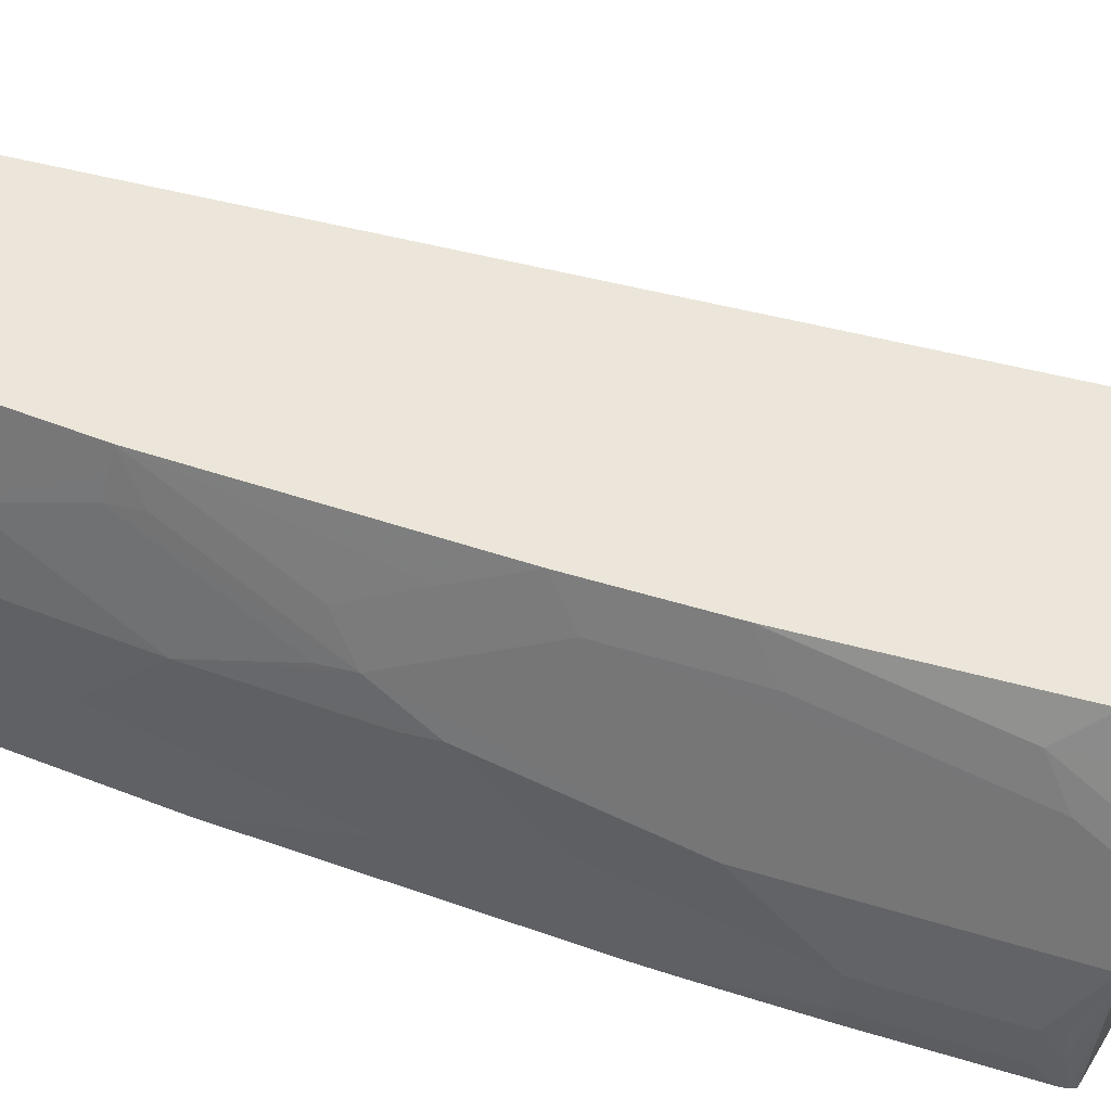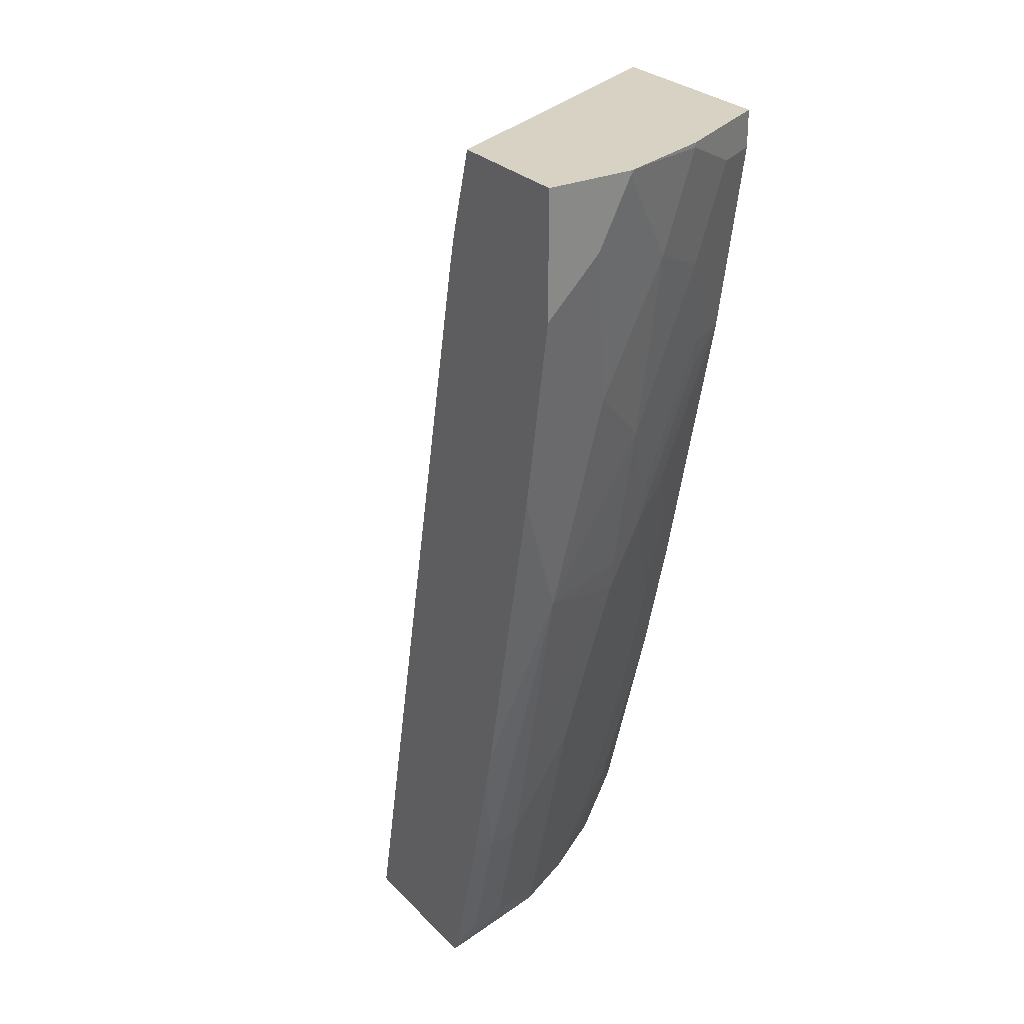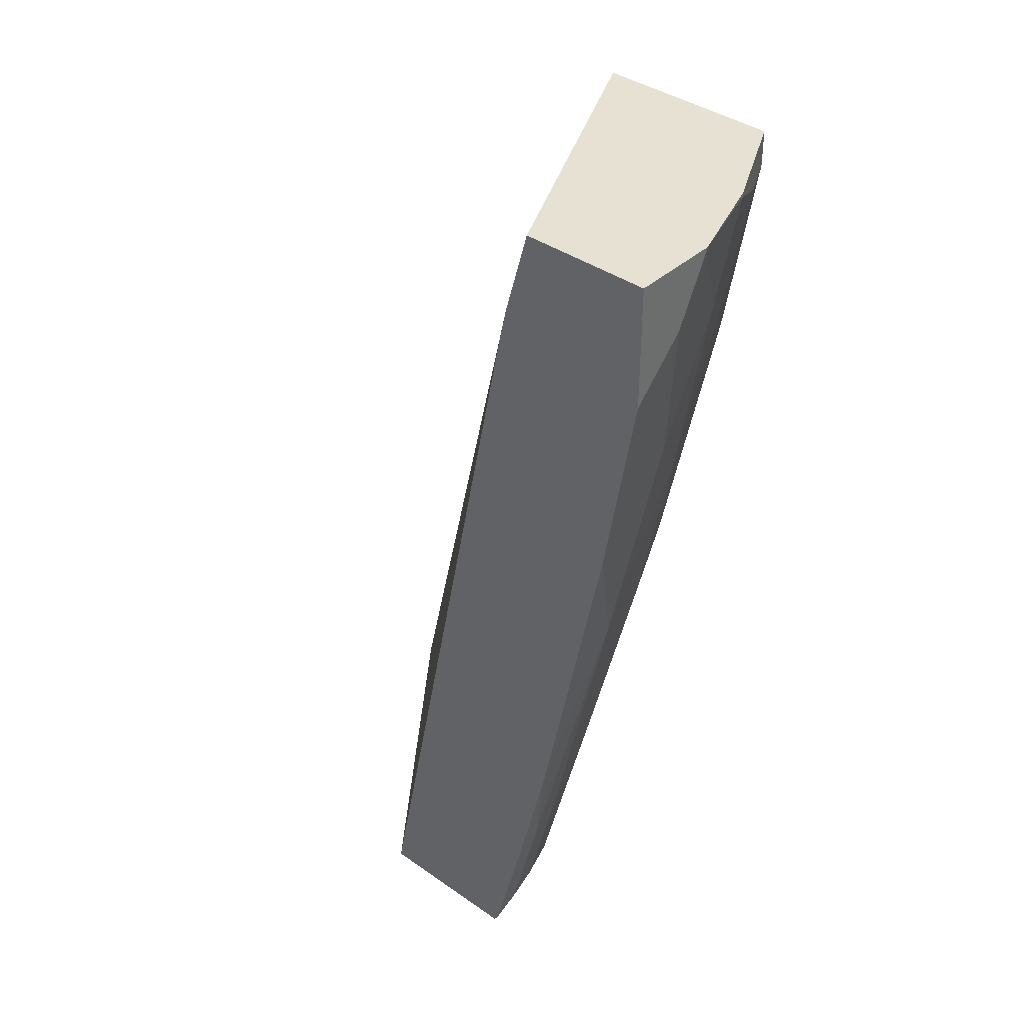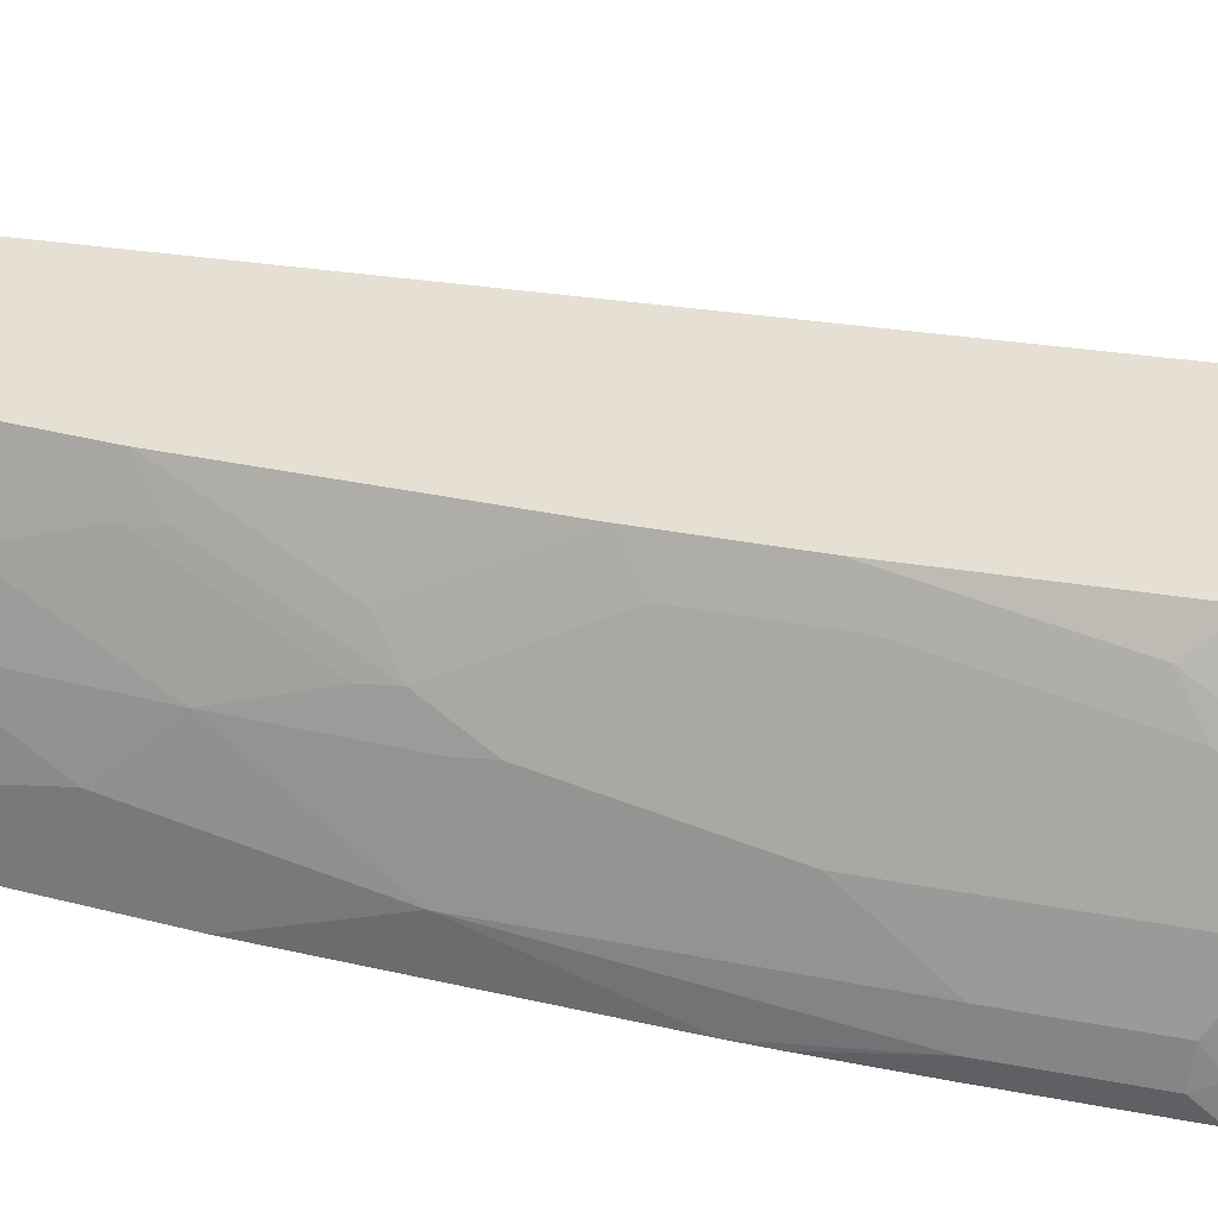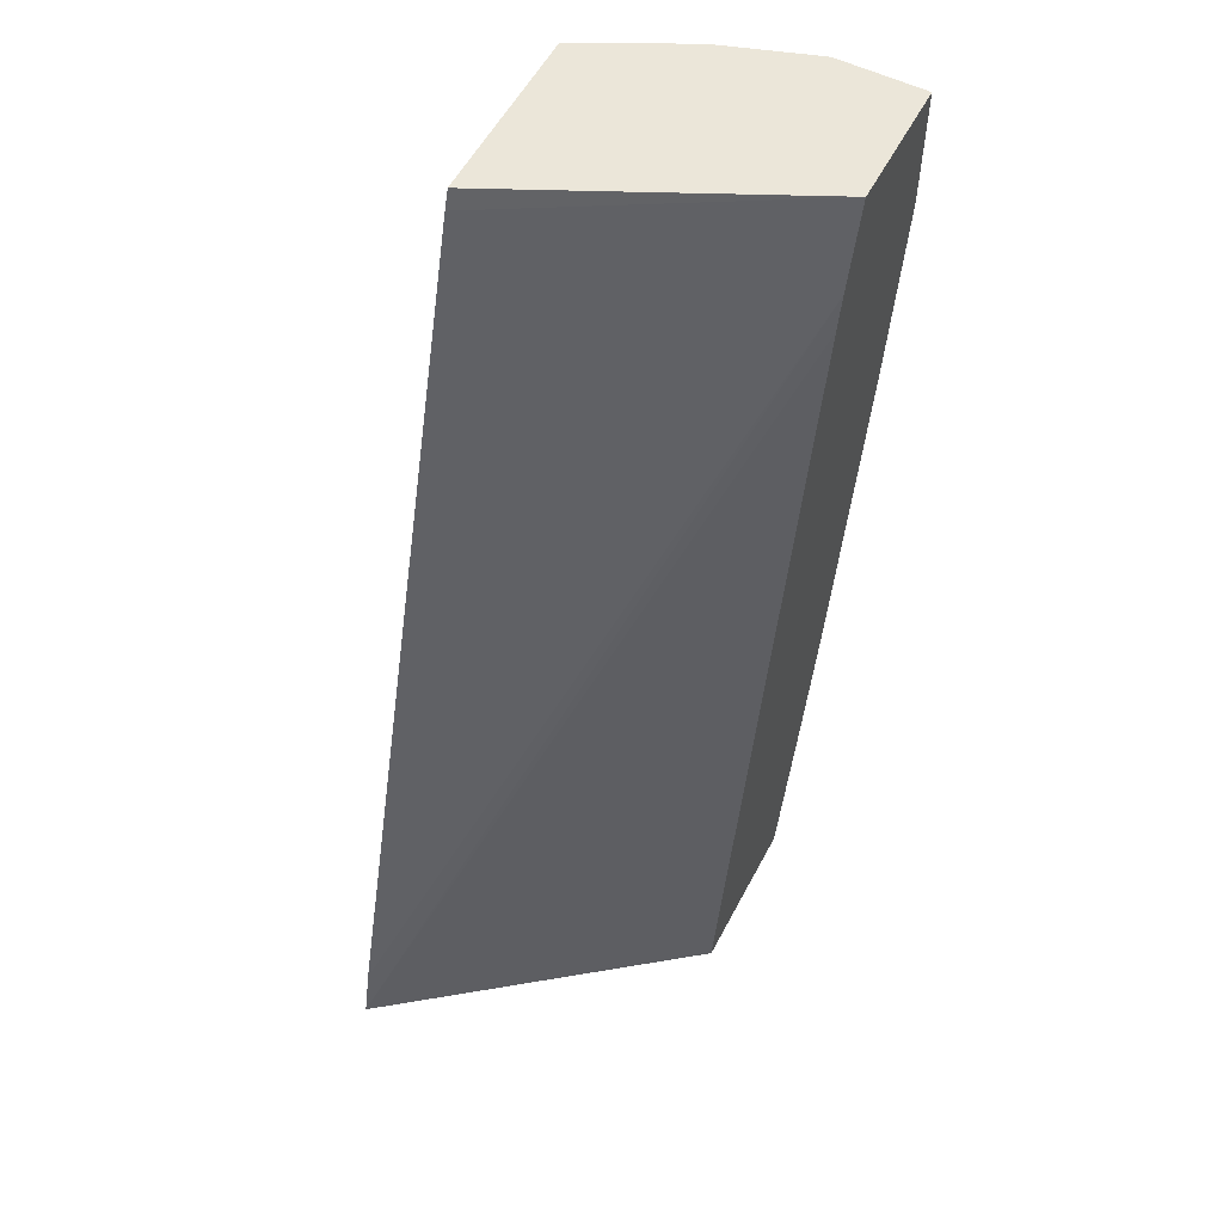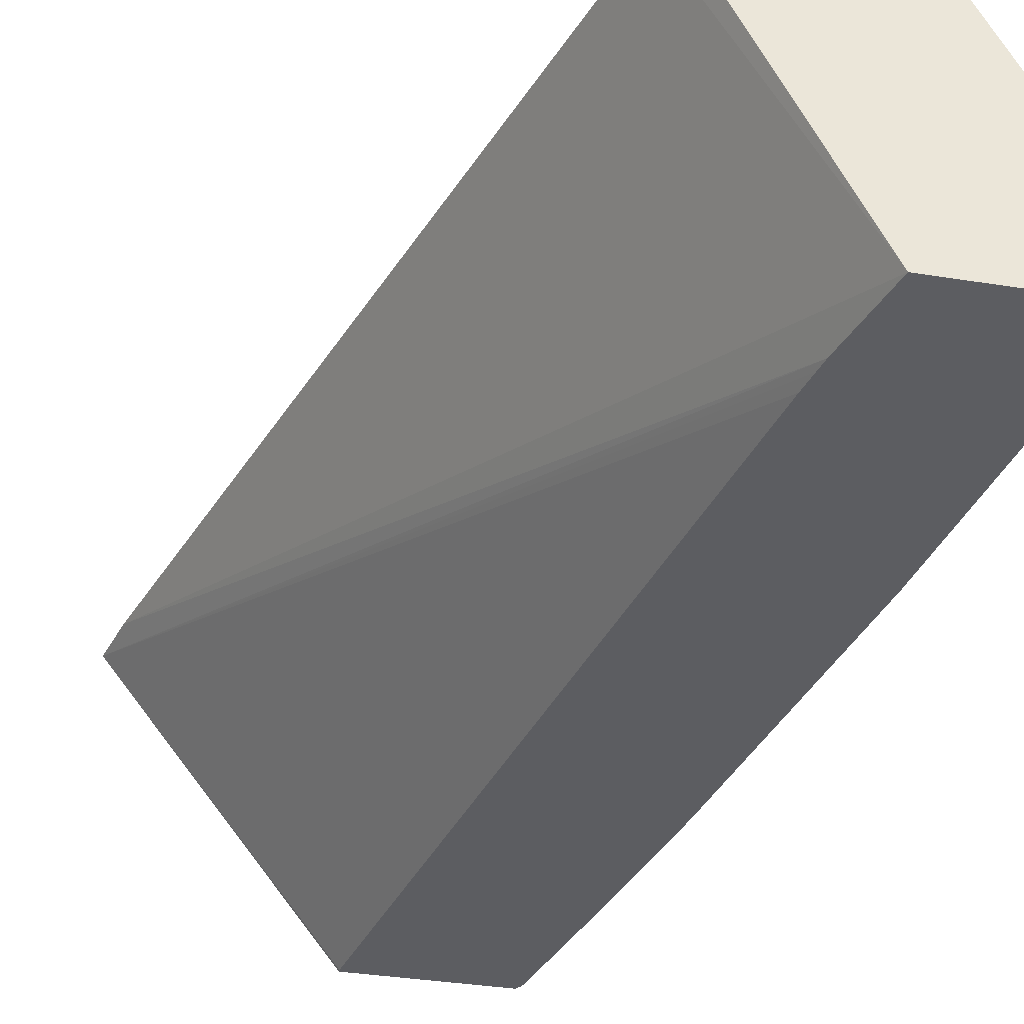
<metadata>
{"format":"obj","ext":"obj","renderer":"f3d","projection":"perspective","resolution":1024,"background":"white","views":[{"elev":57.0,"azim":-58.6,"up":"+Z"},{"elev":27.7,"azim":-123.7,"up":"+Y"},{"elev":38.8,"azim":-138.6,"up":"+Y"},{"elev":38.1,"azim":-62.6,"up":"+Z"},{"elev":55.5,"azim":117.4,"up":"+Y"},{"elev":-36.9,"azim":168.3,"up":"+Z"}]}
</metadata>
<code>
v -0.486 -0.06164 0.3909
v -0.486 -0.03355 0.419
v -0.486 0.002306 0.3909
v -0.4692 -0.1622 0.3909
v -0.486 -4.322e-05 0.4357
v -0.4692 -0.1173 0.4357
v -0.486 0.002306 0.4357
v -0.4189 0.002306 0.3909
v -0.4525 -0.2346 0.419
v -0.4357 -0.3297 0.3909
v -0.4854 0.002306 0.4383
v -0.4692 -0.08383 0.4525
v -0.4692 -0.05028 0.4692
v -0.4525 -0.1508 0.4692
v -0.3466 0.002306 0.5412
v -0.3432 -0.007713 0.5413
v -0.2084 -0.4597 0.5413
v -0.4064 -0.0428 0.3909
v -0.4315 -0.2514 0.4713
v -0.4357 -0.2346 0.4692
v -0.4189 -0.4022 0.4022
v -0.4148 -0.4022 0.4211
v -0.4315 -0.3017 0.4378
v -0.4345 -0.3352 0.3909
v -0.4692 -4.322e-05 0.486
v -0.4692 0.002306 0.486
v -0.4525 -0.06706 0.5028
v -0.4315 -0.2179 0.4881
v -0.4357 -0.2011 0.486
v -0.3467 0.002306 0.5413
v -0.3458 -4.322e-05 0.5413
v -0.2015 -0.4874 0.5413
v -0.4047 -0.05028 0.3909
v -0.4148 -0.3519 0.4546
v -0.4315 -0.3486 0.3909
v -0.4189 -0.4022 0.3909
v -0.4157 -0.4152 0.3909
v -0.4022 -0.4692 0.4022
v -0.398 -0.4692 0.4211
v -0.4525 -0.01677 0.5195
v -0.4416 -0.01677 0.5413
v -0.4581 -4.322e-05 0.5083
v -0.4581 0.002306 0.5083
v -0.4413 -0.06706 0.5251
v -0.4357 -0.1173 0.5195
v -0.4301 -0.1173 0.5307
v -0.4078 -0.2346 0.5251
v -0.4245 -0.2011 0.5083
v -0.4248 -0.1173 0.5413
v -0.4315 -0.1341 0.5216
v -0.398 -0.419 0.4546
v -0.3645 -0.486 0.4881
v -0.3645 -0.4525 0.5049
v -0.398 -0.2849 0.5216
v -0.4416 0.002306 0.5413
v -0.3243 -0.4874 0.5413
v -0.3172 -0.4874 0.3909
v -0.3172 -0.486 0.3909
v -0.4022 -0.06164 0.3909
v -0.4022 -0.4692 0.3909
v -0.399 -0.4822 0.3909
v -0.3978 -0.4851 0.3909
v -0.3966 -0.4804 0.4078
v -0.3938 -0.4776 0.4232
v -0.3812 -0.4874 0.4532
v -0.3812 -0.486 0.4546
v -0.3913 -0.2681 0.5413
v -0.3648 -0.4874 0.4865
v -0.3644 -0.4874 0.4874
v -0.3638 -0.4874 0.4884
v -0.3575 -0.4692 0.5083
v -0.3575 -0.4357 0.5251
v -0.3812 -0.3519 0.5216
v -0.3744 -0.3356 0.5413
v -0.3912 -0.2686 0.5413
v -0.3408 -0.486 0.5251
v -0.3407 -0.4874 0.5245
v -0.3409 -0.4529 0.5413
v -0.396 -0.4874 0.3909
v -0.3805 -0.4874 0.4549
f 28 52 53
f 28 53 54
f 28 54 47
f 32 56 77
f 32 77 70
f 32 70 69
f 32 69 68
f 32 68 80
f 32 65 79
f 32 57 58
f 32 58 59
f 32 59 33
f 37 60 38
f 28 51 52
f 38 60 61
f 32 80 65
f 32 79 57
f 27 41 40
f 28 45 29
f 38 61 62
f 22 39 51
f 22 51 34
f 22 34 23
f 25 40 41
f 25 41 42
f 25 42 43
f 28 34 51
f 25 43 26
f 27 44 41
f 27 45 46
f 27 46 44
f 28 47 48
f 28 48 49
f 28 49 50
f 28 50 45
f 25 27 40
f 38 62 63
f 52 72 53
f 39 63 64
f 54 73 74
f 54 74 75
f 54 75 67
f 56 76 77
f 56 78 76
f 62 79 65
f 62 65 63
f 53 73 54
f 63 65 64
f 66 80 68
f 70 77 76
f 70 76 71
f 71 76 72
f 72 76 78
f 72 78 74
f 22 38 39
f 65 80 66
f 38 63 39
f 53 72 73
f 52 70 71
f 72 74 73
f 39 65 66
f 39 66 51
f 41 55 43
f 41 43 42
f 41 44 46
f 41 46 49
f 52 71 72
f 45 50 46
f 47 49 48
f 47 54 67
f 47 67 49
f 51 66 52
f 52 66 68
f 52 68 69
f 52 69 70
f 46 50 49
f 21 38 22
f 39 64 65
f 21 36 37
f 2 4 6
f 2 6 12
f 2 12 5
f 3 7 11
f 3 11 26
f 3 26 43
f 3 43 55
f 1 4 2
f 3 55 30
f 3 15 8
f 4 9 6
f 4 10 9
f 5 11 7
f 5 12 13
f 5 13 11
f 6 9 14
f 3 30 15
f 6 14 12
f 1 10 4
f 1 35 24
f 1 2 5
f 1 5 7
f 1 7 3
f 1 3 8
f 1 8 18
f 1 18 33
f 1 33 59
f 1 24 10
f 1 59 58
f 1 57 79
f 1 79 62
f 1 62 61
f 1 61 60
f 1 60 37
f 1 37 36
f 1 36 35
f 1 58 57
f 8 15 16
f 21 37 38
f 8 17 18
f 16 30 55
f 16 55 41
f 16 41 49
f 16 49 67
f 16 67 75
f 16 75 74
f 8 16 17
f 16 31 30
f 16 78 56
f 16 32 17
f 17 32 18
f 18 32 33
f 19 23 34
f 19 34 28
f 21 24 35
f 21 35 36
f 16 56 32
f 15 31 16
f 16 74 78
f 14 45 27
f 15 30 31
f 9 19 20
f 9 20 14
f 9 10 21
f 9 21 22
f 9 23 19
f 10 24 21
f 11 25 26
f 9 22 23
f 12 14 13
f 13 14 27
f 13 27 25
f 14 20 19
f 14 19 28
f 14 28 29
f 14 29 45
f 11 13 25

</code>
